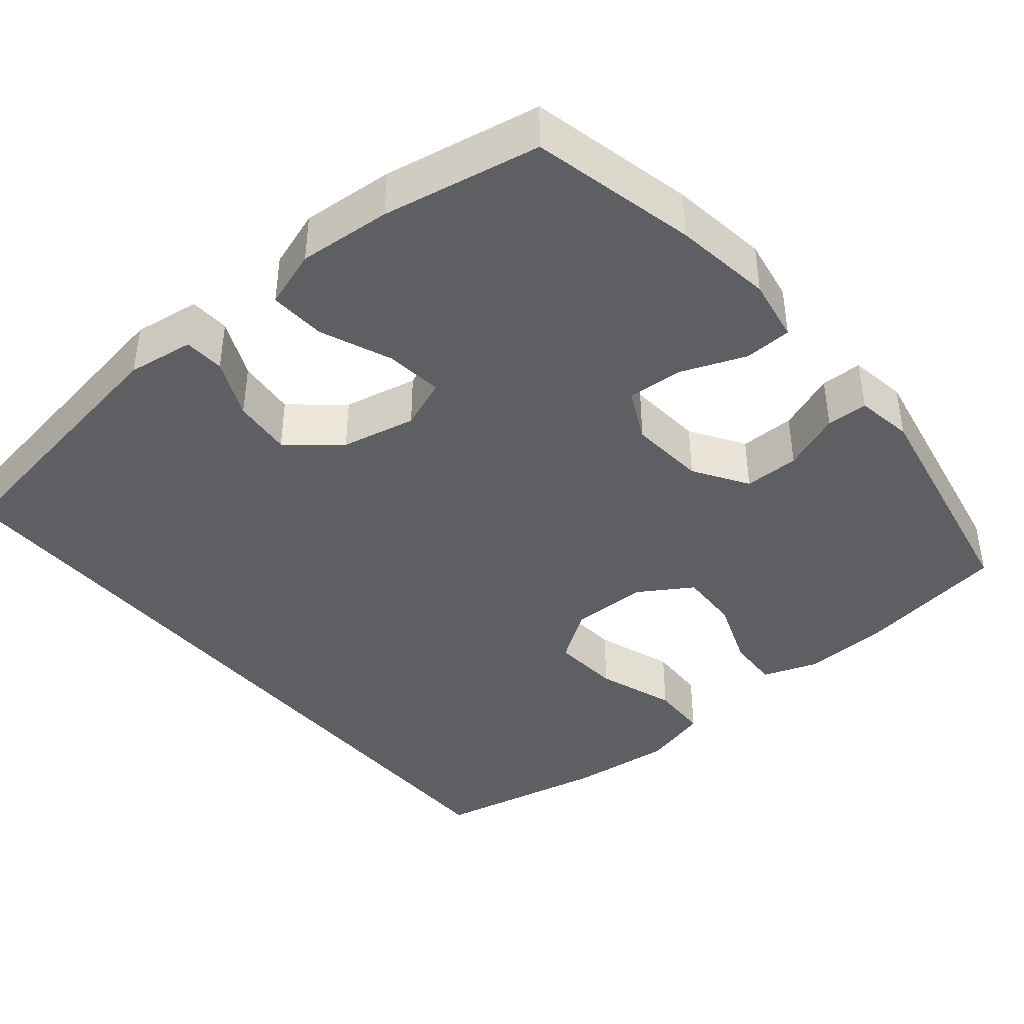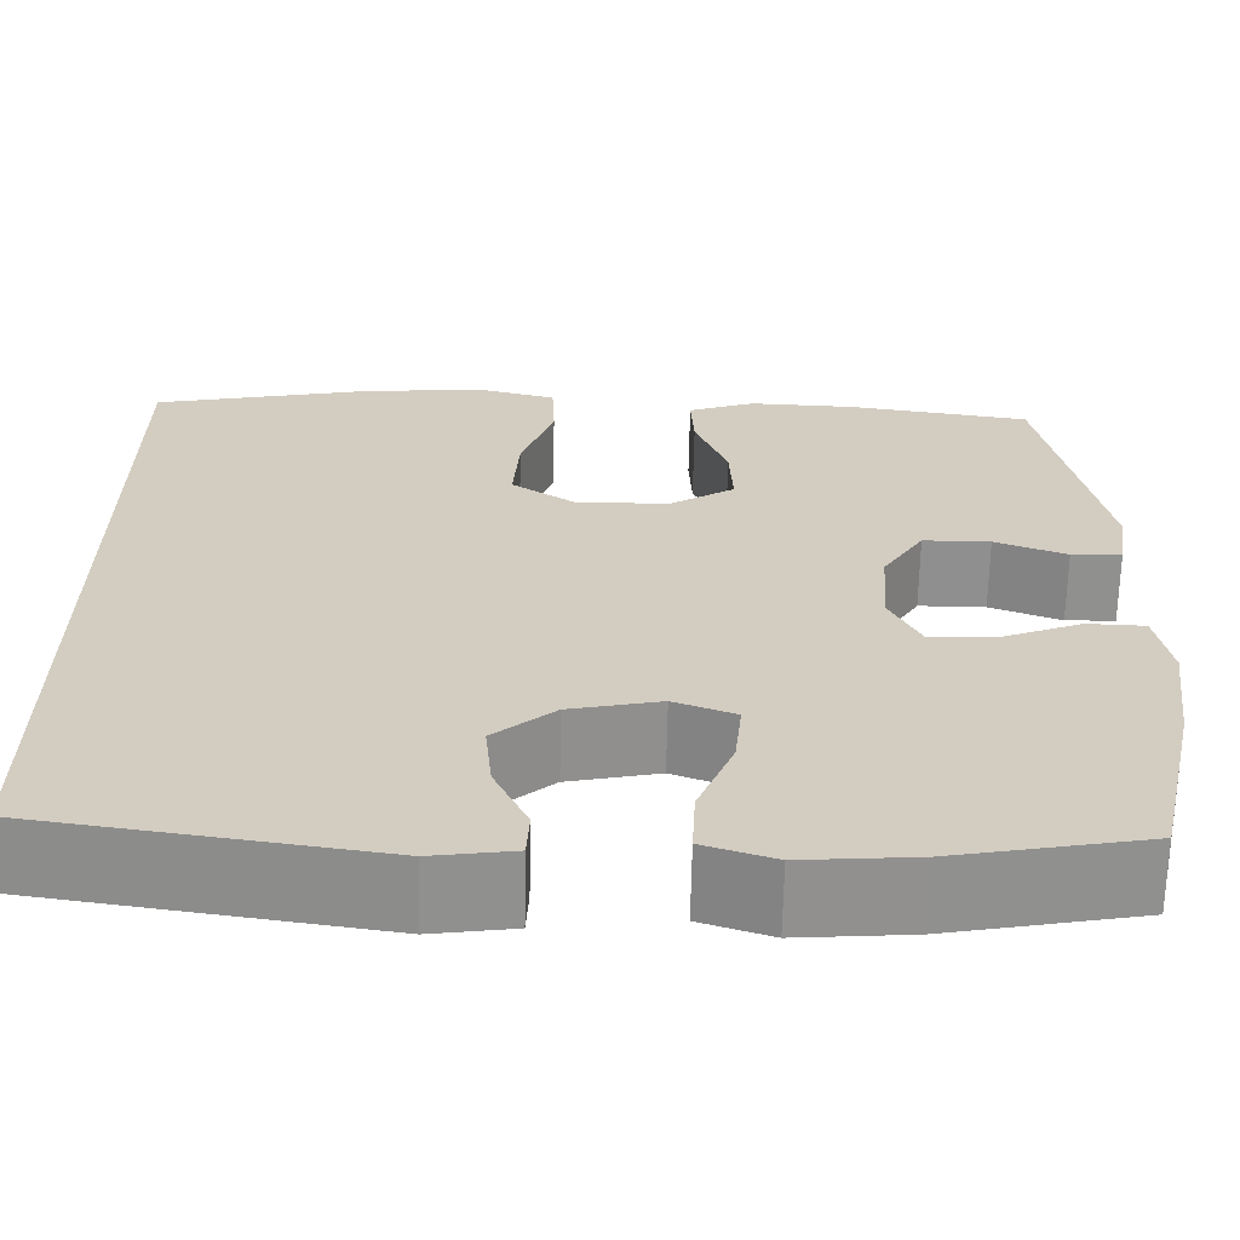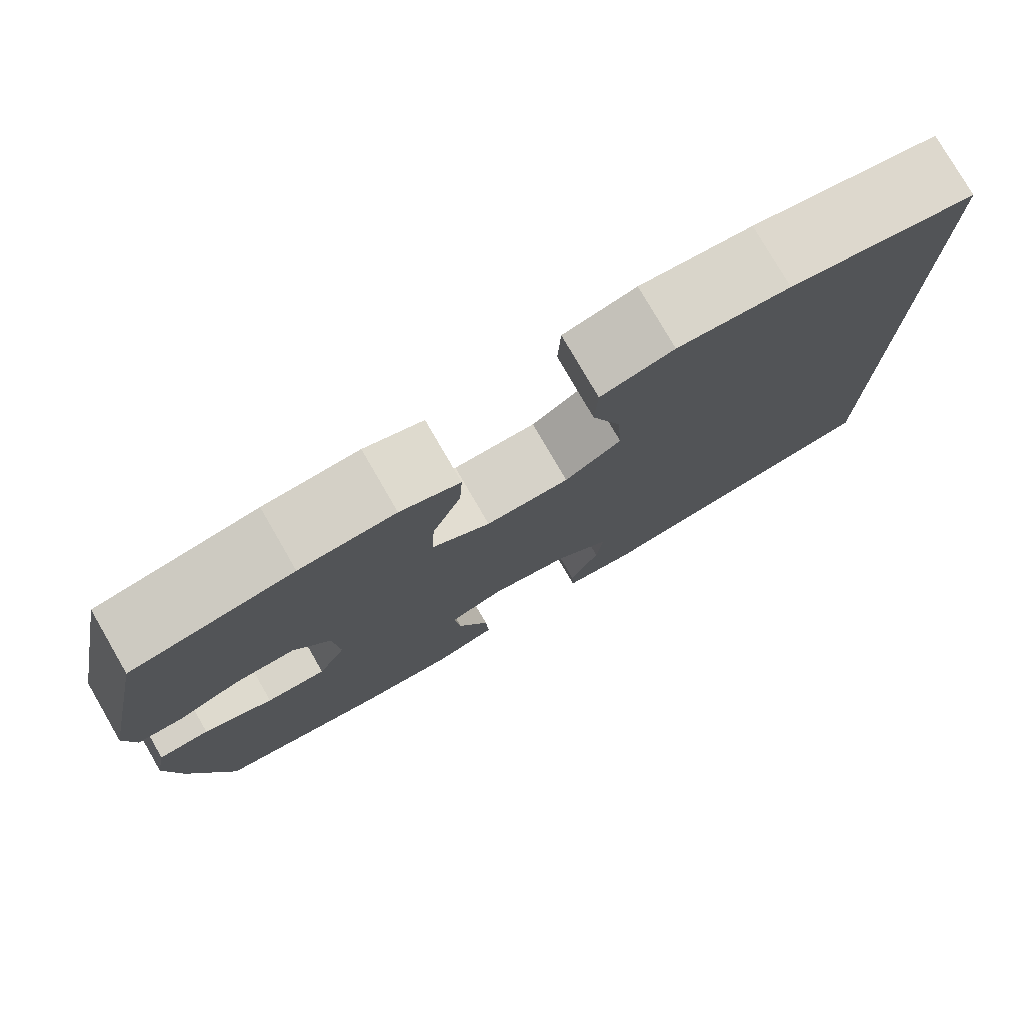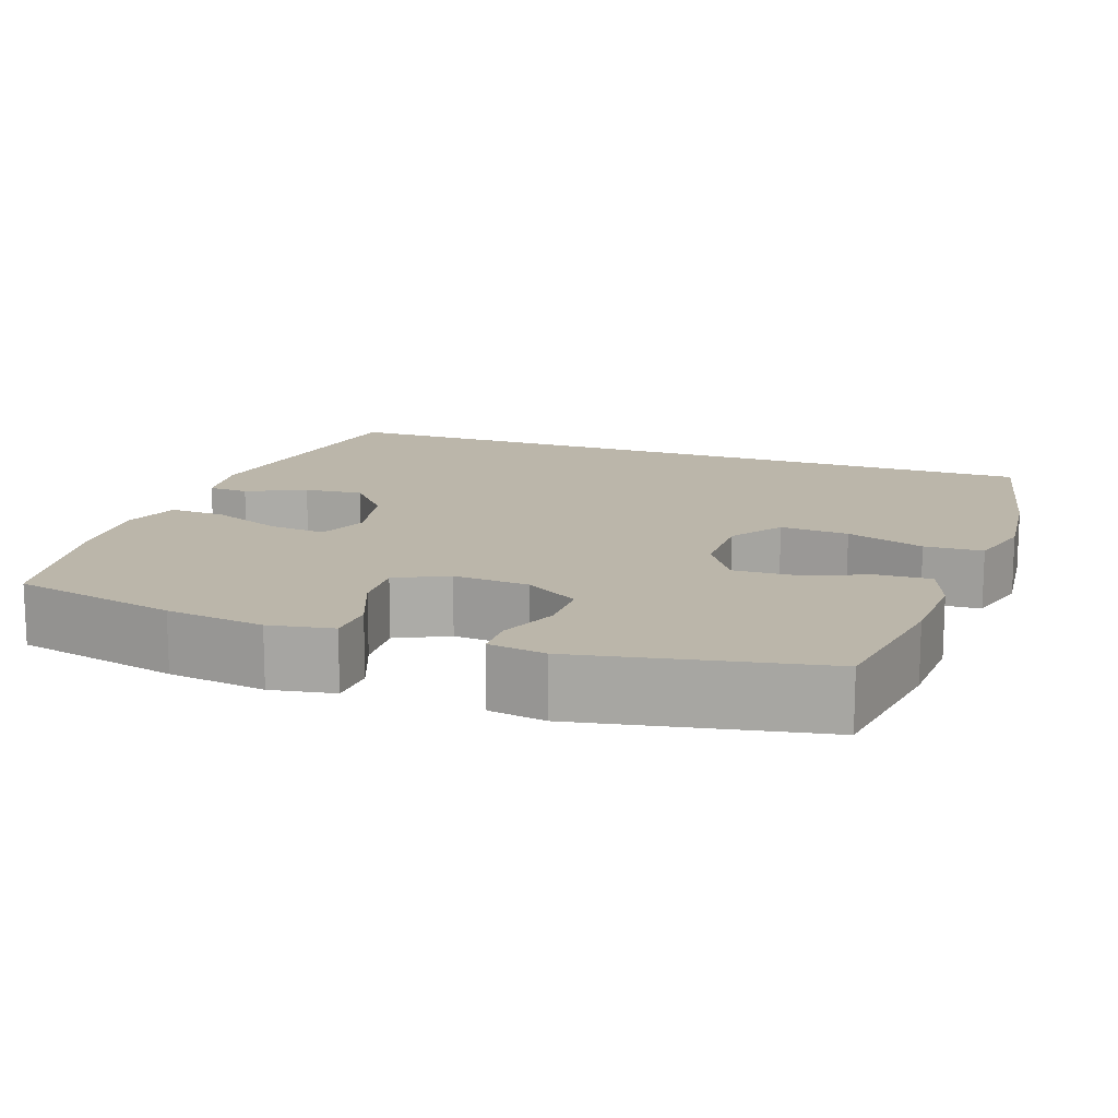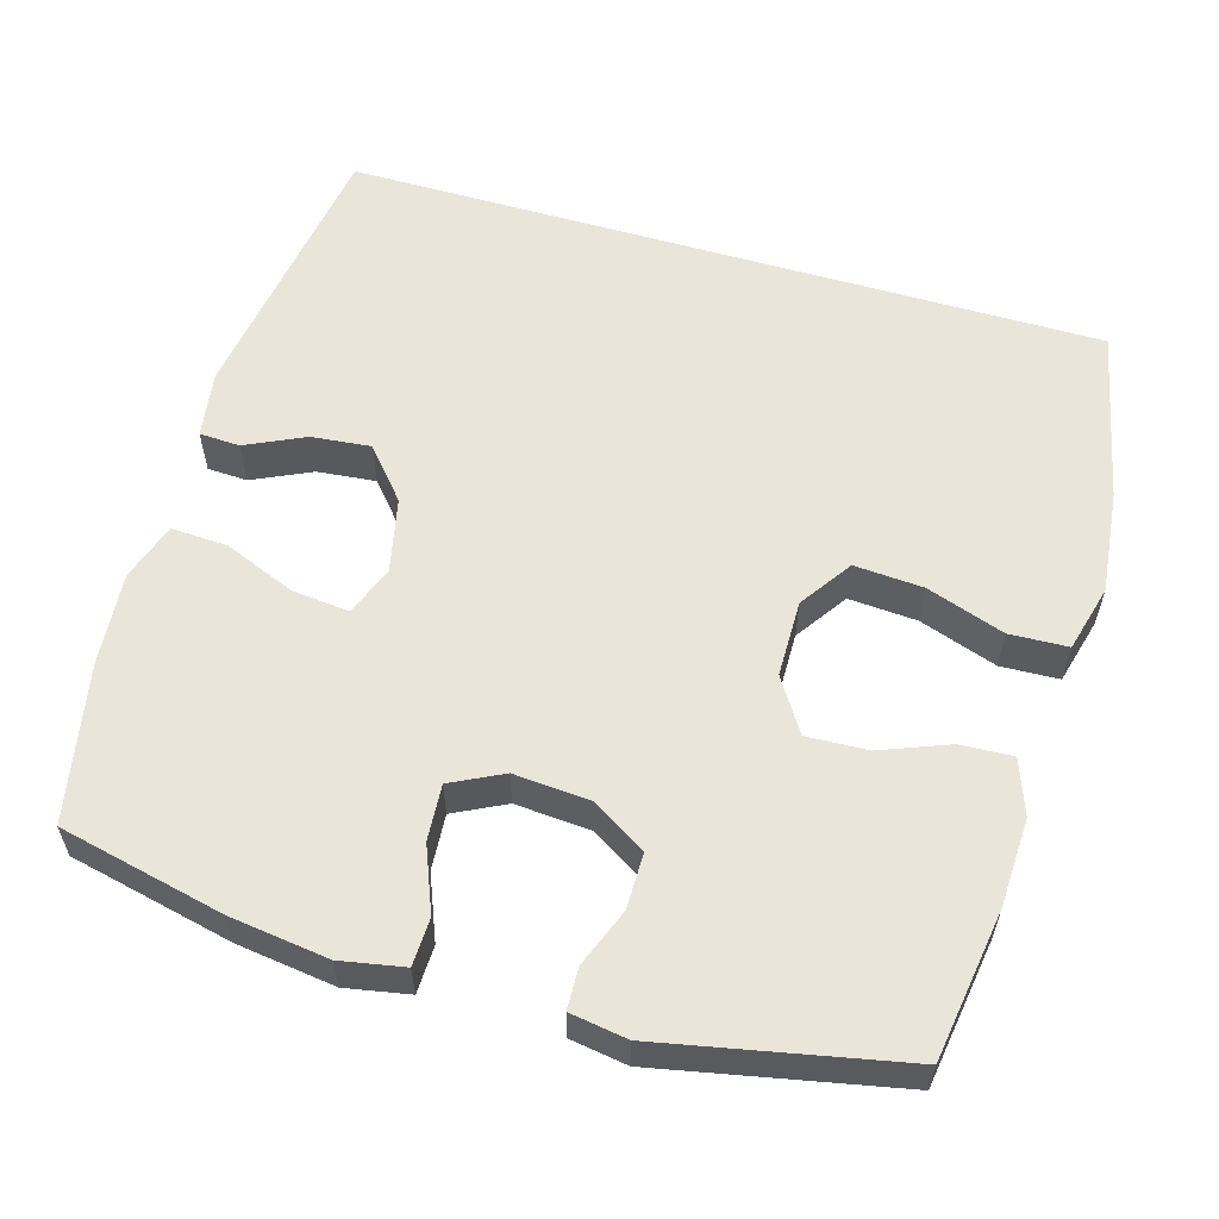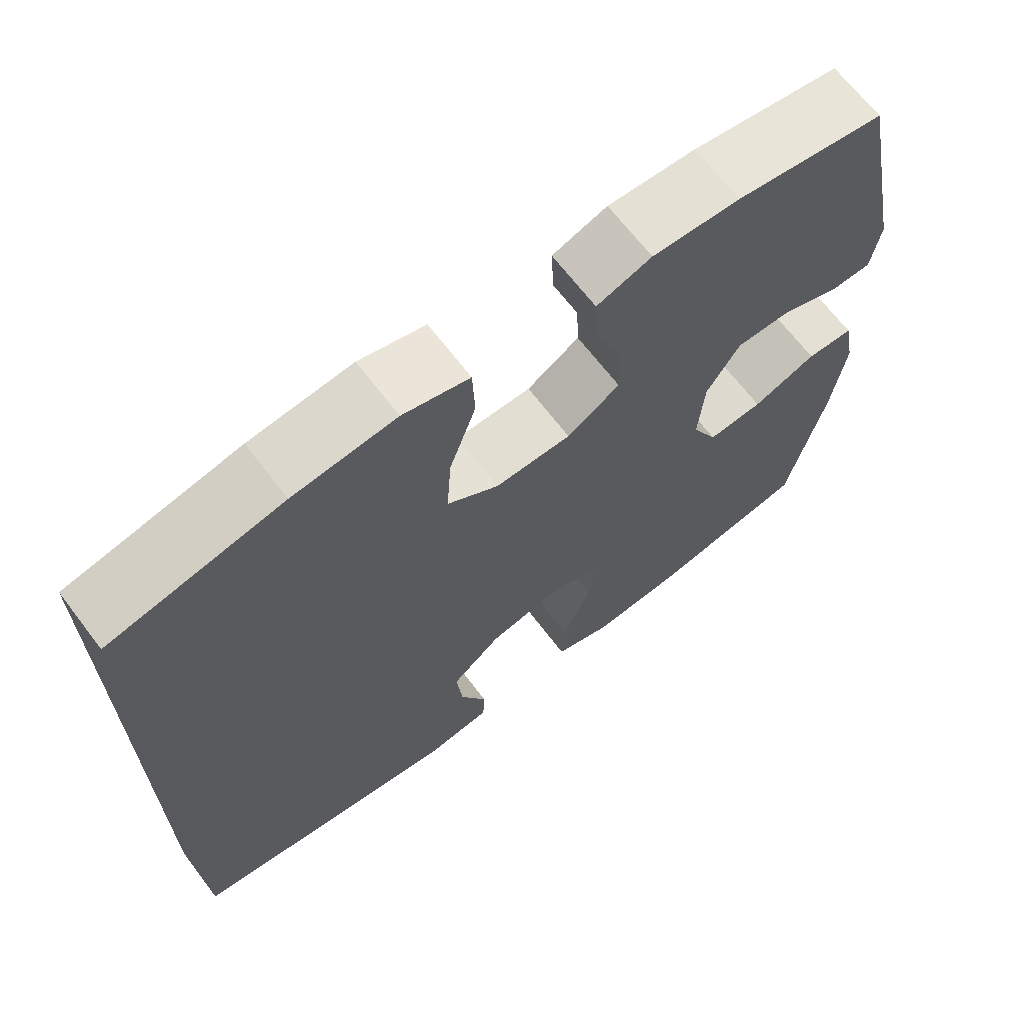
<metadata>
{"format":"obj","ext":"obj","renderer":"f3d","projection":"perspective","resolution":1024,"background":"white","views":[{"elev":-41.2,"azim":-139.9,"up":"+Y"},{"elev":-65.4,"azim":178.8,"up":"+Z"},{"elev":78.4,"azim":-30.1,"up":"+Z"},{"elev":14.1,"azim":-70.2,"up":"+Y"},{"elev":58.4,"azim":-73.7,"up":"+Y"},{"elev":67.3,"azim":142.7,"up":"+Z"}]}
</metadata>
<code>
o path10282
v -0.2881 0.0375 -0.5377
v -0.1652 0.0375 -0.5479
v -0.08856 0.0375 -0.5224
v -0.09222 0.0375 -0.4477
v -0.1307 0.0375 -0.3527
v -0.1386 0.0375 -0.277
v -0.07194 0.0375 -0.2515
v 0.02665 0.0375 -0.2731
v 0.09309 0.0375 -0.3298
v 0.08521 0.0375 -0.408
v 0.04874 0.0375 -0.4859
v 0.05135 0.0375 -0.5396
v 0.1397 0.0375 -0.5527
v 0.5057 0.0375 -0.4969
v 0.5057 0.0375 0.505
v 0.2765 0.0375 0.5544
v 0.1397 0.0375 0.5693
v 0.05111 0.0375 0.546
v 0.04791 0.0375 0.4684
v 0.08333 0.0375 0.3647
v 0.08961 0.0375 0.2735
v 0.02094 0.0375 0.2268
v -0.08061 0.0375 0.2278
v -0.151 0.0375 0.2728
v -0.1475 0.0375 0.3535
v -0.1123 0.0375 0.444
v -0.1089 0.0375 0.5134
v -0.1817 0.0375 0.5398
v -0.2984 0.0375 0.535
v -0.496 0.0375 0.505
v -0.5602 0.0375 0.1879
v -0.5484 0.0375 0.1119
v -0.4937 0.0375 0.1105
v -0.4158 0.0375 0.1405
v -0.3425 0.0375 0.1403
v -0.2979 0.0375 0.06885
v -0.2903 0.0375 -0.03227
v -0.3244 0.0375 -0.1008
v -0.3981 0.0375 -0.09572
v -0.4837 0.0375 -0.06145
v -0.5466 0.0375 -0.06363
v -0.5622 0.0375 -0.1477
v -0.5449 0.0375 -0.2781
v -0.496 0.0375 -0.4969
v -0.2881 -0.0375 -0.5377
v -0.1652 -0.0375 -0.5479
v -0.08856 -0.0375 -0.5224
v -0.09222 -0.0375 -0.4477
v -0.1307 -0.0375 -0.3527
v -0.1386 -0.0375 -0.277
v -0.07194 -0.0375 -0.2515
v 0.02665 -0.0375 -0.2731
v 0.09309 -0.0375 -0.3298
v 0.08521 -0.0375 -0.408
v 0.04874 -0.0375 -0.4859
v 0.05135 -0.0375 -0.5396
v 0.1397 -0.0375 -0.5527
v 0.5057 -0.0375 -0.4969
v 0.5057 -0.0375 0.505
v 0.2765 -0.0375 0.5544
v 0.1397 -0.0375 0.5693
v 0.05111 -0.0375 0.546
v 0.04791 -0.0375 0.4684
v 0.08333 -0.0375 0.3647
v 0.08961 -0.0375 0.2735
v 0.02094 -0.0375 0.2268
v -0.08061 -0.0375 0.2278
v -0.151 -0.0375 0.2728
v -0.1475 -0.0375 0.3535
v -0.1123 -0.0375 0.444
v -0.1089 -0.0375 0.5134
v -0.1817 -0.0375 0.5398
v -0.2984 -0.0375 0.535
v -0.496 -0.0375 0.505
v -0.5602 -0.0375 0.1879
v -0.5484 -0.0375 0.1119
v -0.4937 -0.0375 0.1105
v -0.4158 -0.0375 0.1405
v -0.3425 -0.0375 0.1403
v -0.2979 -0.0375 0.06885
v -0.2903 -0.0375 -0.03227
v -0.3244 -0.0375 -0.1008
v -0.3981 -0.0375 -0.09572
v -0.4837 -0.0375 -0.06145
v -0.5466 -0.0375 -0.06363
v -0.5622 -0.0375 -0.1477
v -0.5449 -0.0375 -0.2781
v -0.496 -0.0375 -0.4969
v -0.5466 0.0375 -0.06363
v -0.5466 0.0375 -0.06363
v -0.5622 0.0375 -0.1477
v -0.5449 0.0375 -0.2781
v -0.5602 0.0375 0.1879
v -0.5484 0.0375 0.1119
v -0.5484 0.0375 0.1119
v -0.4937 0.0375 0.1105
v -0.4837 0.0375 -0.06145
v -0.496 0.0375 0.505
v -0.496 0.0375 0.505
v -0.496 0.0375 -0.4969
v -0.496 0.0375 -0.4969
v -0.4158 0.0375 0.1405
v -0.3981 0.0375 -0.09572
v -0.3425 0.0375 0.1403
v -0.2984 0.0375 0.535
v -0.2881 0.0375 -0.5377
v -0.3244 0.0375 -0.1008
v -0.3244 0.0375 -0.1008
v -0.2979 0.0375 0.06885
v -0.2903 0.0375 -0.03227
v -0.1817 0.0375 0.5398
v -0.1652 0.0375 -0.5479
v -0.1089 0.0375 0.5134
v -0.1089 0.0375 0.5134
v -0.151 0.0375 0.2728
v -0.1475 0.0375 0.3535
v -0.1307 0.0375 -0.3527
v -0.1386 0.0375 -0.277
v -0.1386 0.0375 -0.277
v -0.08856 0.0375 -0.5224
v -0.08856 0.0375 -0.5224
v -0.08061 0.0375 0.2278
v -0.1123 0.0375 0.444
v -0.07194 0.0375 -0.2515
v -0.09222 0.0375 -0.4477
v 0.02094 0.0375 0.2268
v 0.02665 0.0375 -0.2731
v 0.08961 0.0375 0.2735
v 0.09309 0.0375 -0.3298
v 0.05111 0.0375 0.546
v 0.05111 0.0375 0.546
v 0.04791 0.0375 0.4684
v 0.08333 0.0375 0.3647
v 0.08521 0.0375 -0.408
v 0.04874 0.0375 -0.4859
v 0.05135 0.0375 -0.5396
v 0.05135 0.0375 -0.5396
v 0.1397 0.0375 0.5693
v 0.1397 0.0375 -0.5527
v 0.2765 0.0375 0.5544
v 0.5057 0.0375 0.505
v 0.5057 0.0375 0.505
v 0.5057 0.0375 -0.4969
v 0.5057 0.0375 -0.4969
v -0.5466 -0.0375 -0.06363
v -0.5466 -0.0375 -0.06363
v -0.5622 -0.0375 -0.1477
v -0.5449 -0.0375 -0.2781
v -0.5602 -0.0375 0.1879
v -0.5484 -0.0375 0.1119
v -0.5484 -0.0375 0.1119
v -0.4937 -0.0375 0.1105
v -0.4837 -0.0375 -0.06145
v -0.496 -0.0375 0.505
v -0.496 -0.0375 0.505
v -0.496 -0.0375 -0.4969
v -0.496 -0.0375 -0.4969
v -0.4158 -0.0375 0.1405
v -0.3981 -0.0375 -0.09572
v -0.3425 -0.0375 0.1403
v -0.2984 -0.0375 0.535
v -0.2881 -0.0375 -0.5377
v -0.3244 -0.0375 -0.1008
v -0.3244 -0.0375 -0.1008
v -0.2979 -0.0375 0.06885
v -0.2903 -0.0375 -0.03227
v -0.1817 -0.0375 0.5398
v -0.1652 -0.0375 -0.5479
v -0.1089 -0.0375 0.5134
v -0.1089 -0.0375 0.5134
v -0.151 -0.0375 0.2728
v -0.1475 -0.0375 0.3535
v -0.1307 -0.0375 -0.3527
v -0.1386 -0.0375 -0.277
v -0.1386 -0.0375 -0.277
v -0.08856 -0.0375 -0.5224
v -0.08856 -0.0375 -0.5224
v -0.08061 -0.0375 0.2278
v -0.1123 -0.0375 0.444
v -0.07194 -0.0375 -0.2515
v -0.09222 -0.0375 -0.4477
v 0.02094 -0.0375 0.2268
v 0.02665 -0.0375 -0.2731
v 0.08961 -0.0375 0.2735
v 0.09309 -0.0375 -0.3298
v 0.05111 -0.0375 0.546
v 0.05111 -0.0375 0.546
v 0.04791 -0.0375 0.4684
v 0.08333 -0.0375 0.3647
v 0.08521 -0.0375 -0.408
v 0.04874 -0.0375 -0.4859
v 0.05135 -0.0375 -0.5396
v 0.05135 -0.0375 -0.5396
v 0.1397 -0.0375 0.5693
v 0.1397 -0.0375 -0.5527
v 0.2765 -0.0375 0.5544
v 0.5057 -0.0375 0.505
v 0.5057 -0.0375 0.505
v 0.5057 -0.0375 -0.4969
v 0.5057 -0.0375 -0.4969
f 178 180 182
f 186 188 194
f 194 189 196
f 182 183 184
f 196 184 197
f 172 161 160
f 147 159 153
f 161 172 167
f 162 148 156
f 181 168 176
f 147 153 145
f 182 180 183
f 169 167 179
f 162 174 148
f 160 154 158
f 148 159 147
f 148 174 163
f 199 190 195
f 199 185 190
f 184 196 189
f 197 184 199
f 171 160 165
f 174 162 173
f 173 168 181
f 178 166 180
f 168 173 162
f 165 166 178
f 171 165 178
f 152 149 150
f 180 166 174
f 184 183 185
f 163 159 148
f 161 154 160
f 179 167 172
f 163 174 166
f 172 160 171
f 195 191 192
f 158 149 152
f 190 191 195
f 189 194 188
f 149 158 154
f 199 184 185
f 90 42 86 146
f 42 43 87 86
f 31 95 151 75
f 32 33 77 76
f 40 41 85 84
f 99 31 75 155
f 43 101 157 87
f 33 34 78 77
f 39 40 84 83
f 34 35 79 78
f 29 30 74 73
f 44 1 45 88
f 108 39 83 164
f 35 36 80 79
f 37 38 82 81
f 28 29 73 72
f 36 37 81 80
f 1 2 46 45
f 114 28 72 170
f 24 25 69 68
f 5 119 175 49
f 2 121 177 46
f 23 24 68 67
f 26 27 71 70
f 25 26 70 69
f 6 7 51 50
f 4 5 49 48
f 3 4 48 47
f 22 23 67 66
f 7 8 52 51
f 21 22 66 65
f 8 9 53 52
f 131 19 63 187
f 19 20 64 63
f 10 11 55 54
f 11 137 193 55
f 17 18 62 61
f 12 13 57 56
f 20 21 65 64
f 9 10 54 53
f 16 17 61 60
f 142 16 60 198
f 144 15 59 200
f 13 14 58 57
f 122 126 124
f 130 138 132
f 138 140 133
f 126 128 127
f 140 141 128
f 116 104 105
f 91 97 103
f 105 111 116
f 106 100 92
f 125 120 112
f 91 89 97
f 126 127 124
f 113 123 111
f 106 92 118
f 104 102 98
f 92 91 103
f 92 107 118
f 143 139 134
f 143 134 129
f 128 133 140
f 141 143 128
f 115 109 104
f 118 117 106
f 117 125 112
f 122 124 110
f 112 106 117
f 109 122 110
f 115 122 109
f 96 94 93
f 124 118 110
f 128 129 127
f 107 92 103
f 105 104 98
f 123 116 111
f 107 110 118
f 116 115 104
f 139 136 135
f 102 96 93
f 134 139 135
f 133 132 138
f 93 98 102
f 143 129 128

</code>
